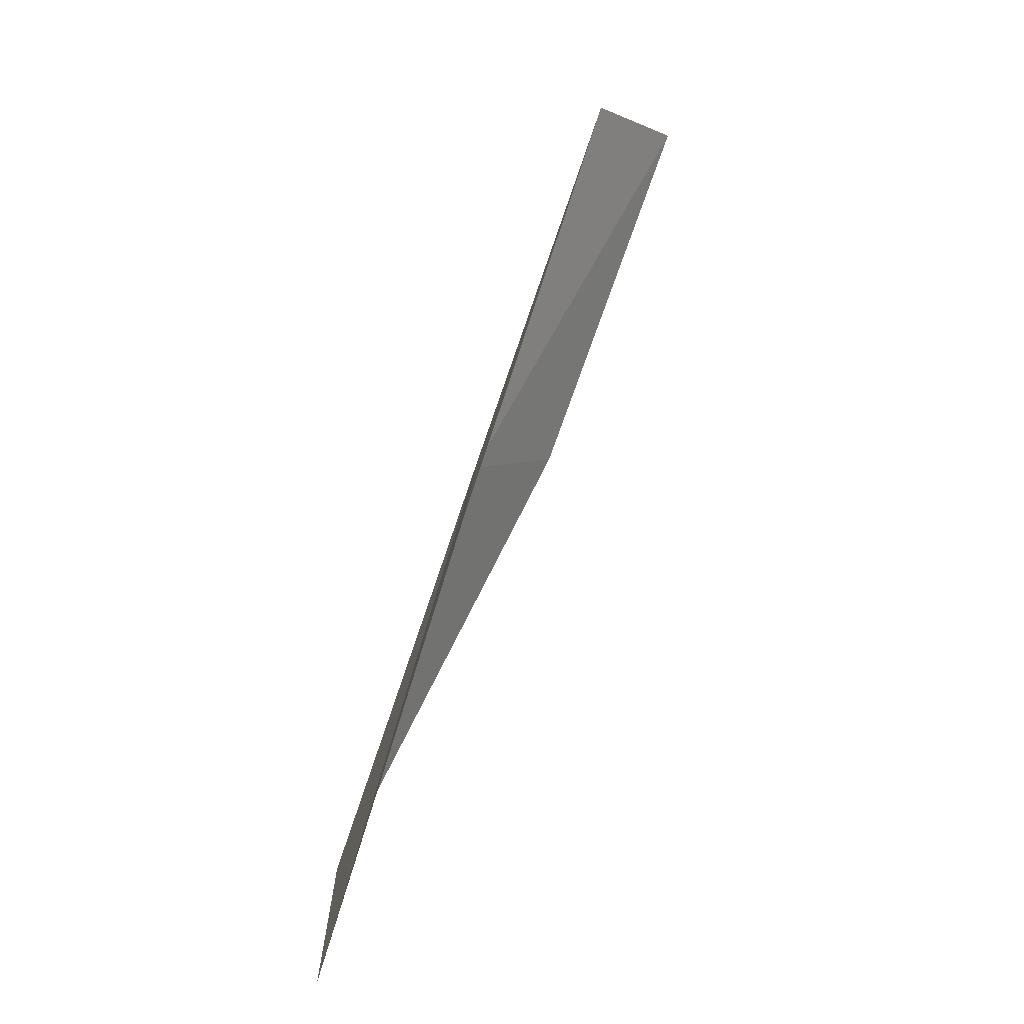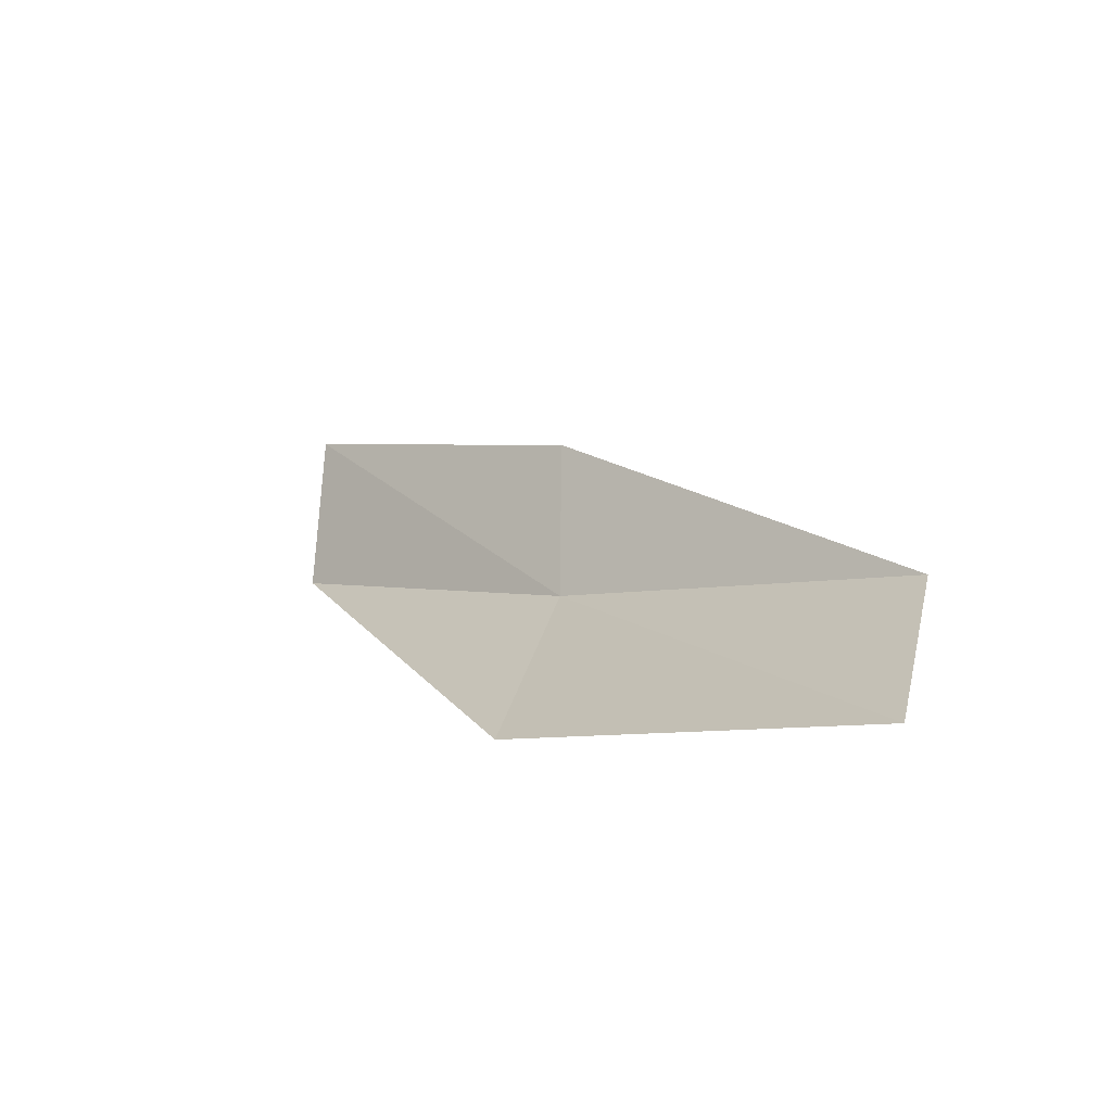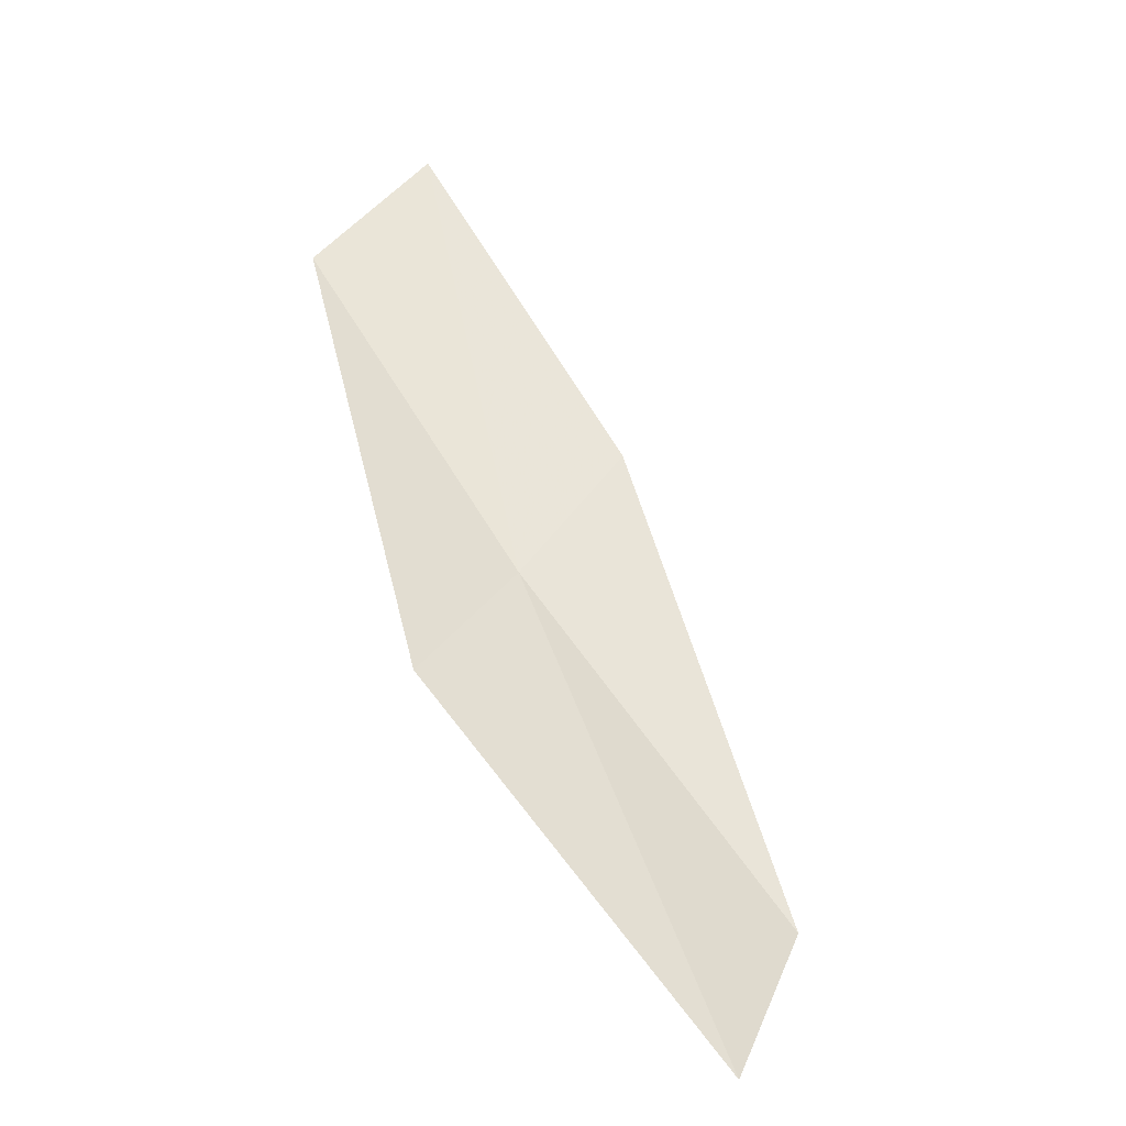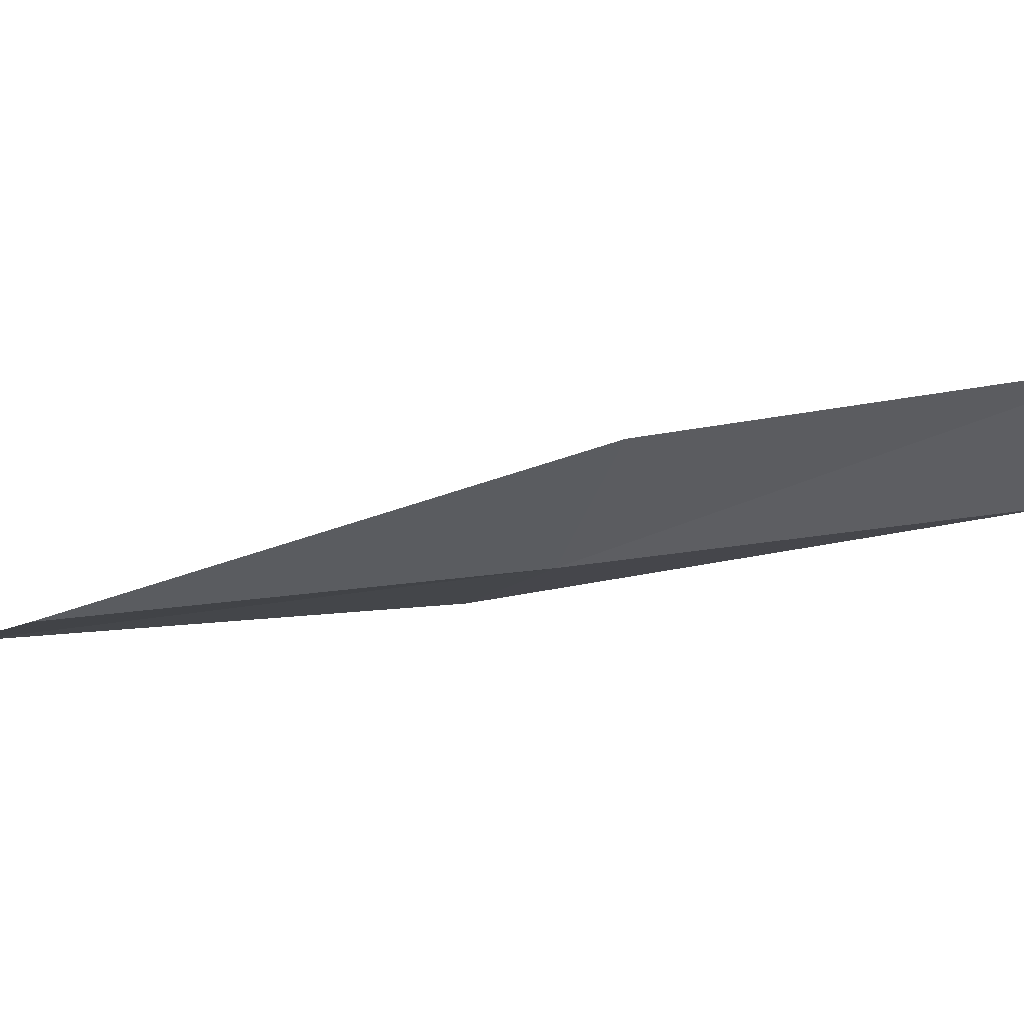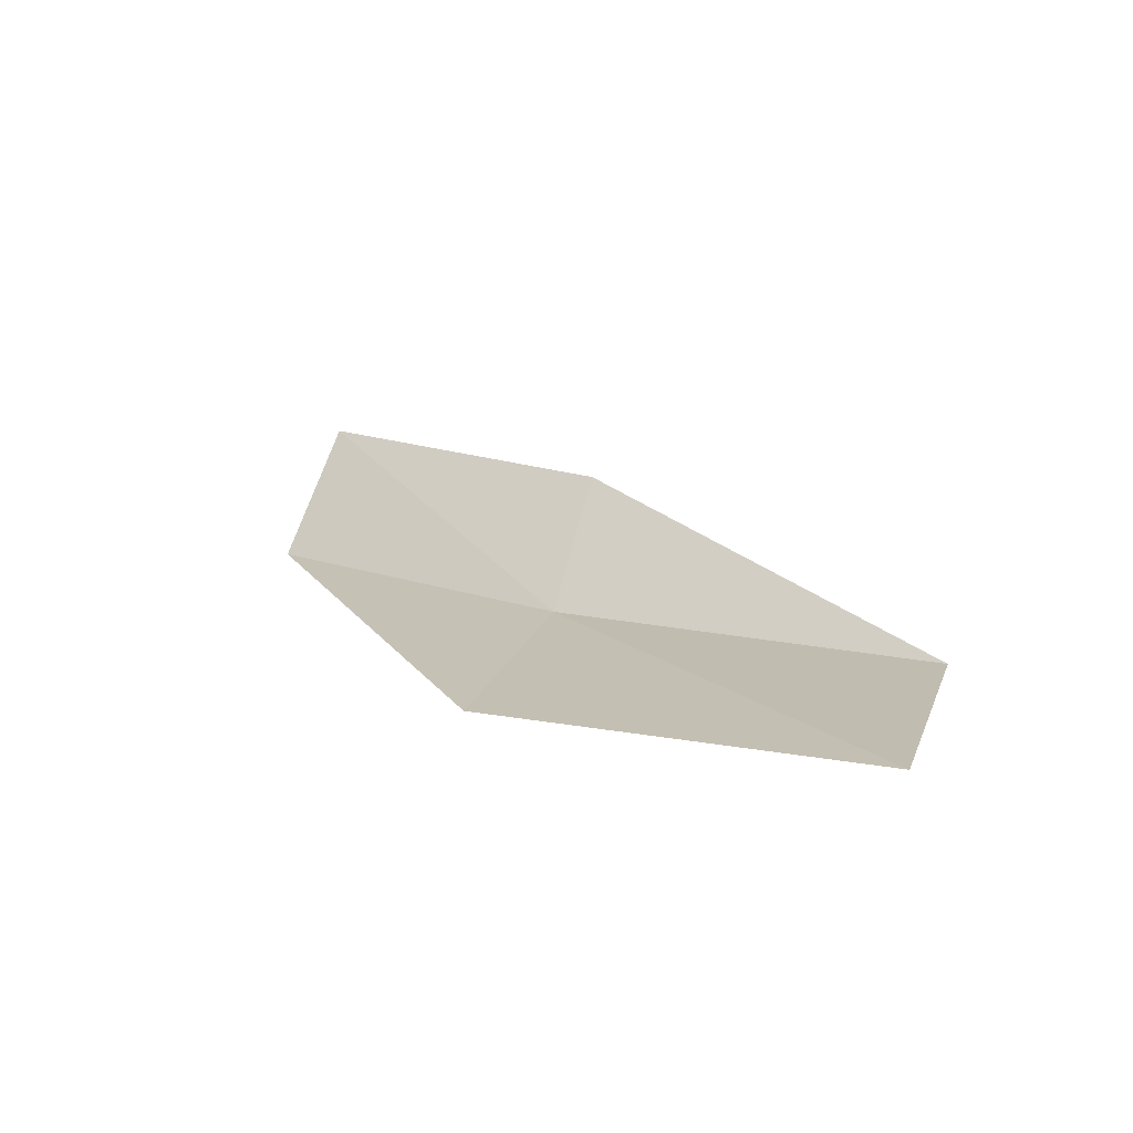
<metadata>
{"format":"obj","ext":"obj","renderer":"f3d","projection":"perspective","resolution":1024,"background":"white","views":[{"elev":-52.0,"azim":-107.4,"up":"+Y"},{"elev":-71.8,"azim":28.5,"up":"+Y"},{"elev":-59.0,"azim":-31.8,"up":"+Y"},{"elev":-1.0,"azim":134.8,"up":"+Z"},{"elev":-79.2,"azim":10.3,"up":"+Y"}]}
</metadata>
<code>
v -5.094 -11.82 0.4885
v -6.018 -10.83 0.6548
v -5.8 -10.44 1.006
v -4.909 -11.39 0.8175
v -5.369 -12.44 0.3818
v -4.035 -12.73 0.3459
v -4.247 -13.39 0.2737
f 1 3 2
f 1 4 3
f 1 2 5
f 1 6 4
f 1 5 7
f 1 7 6

</code>
